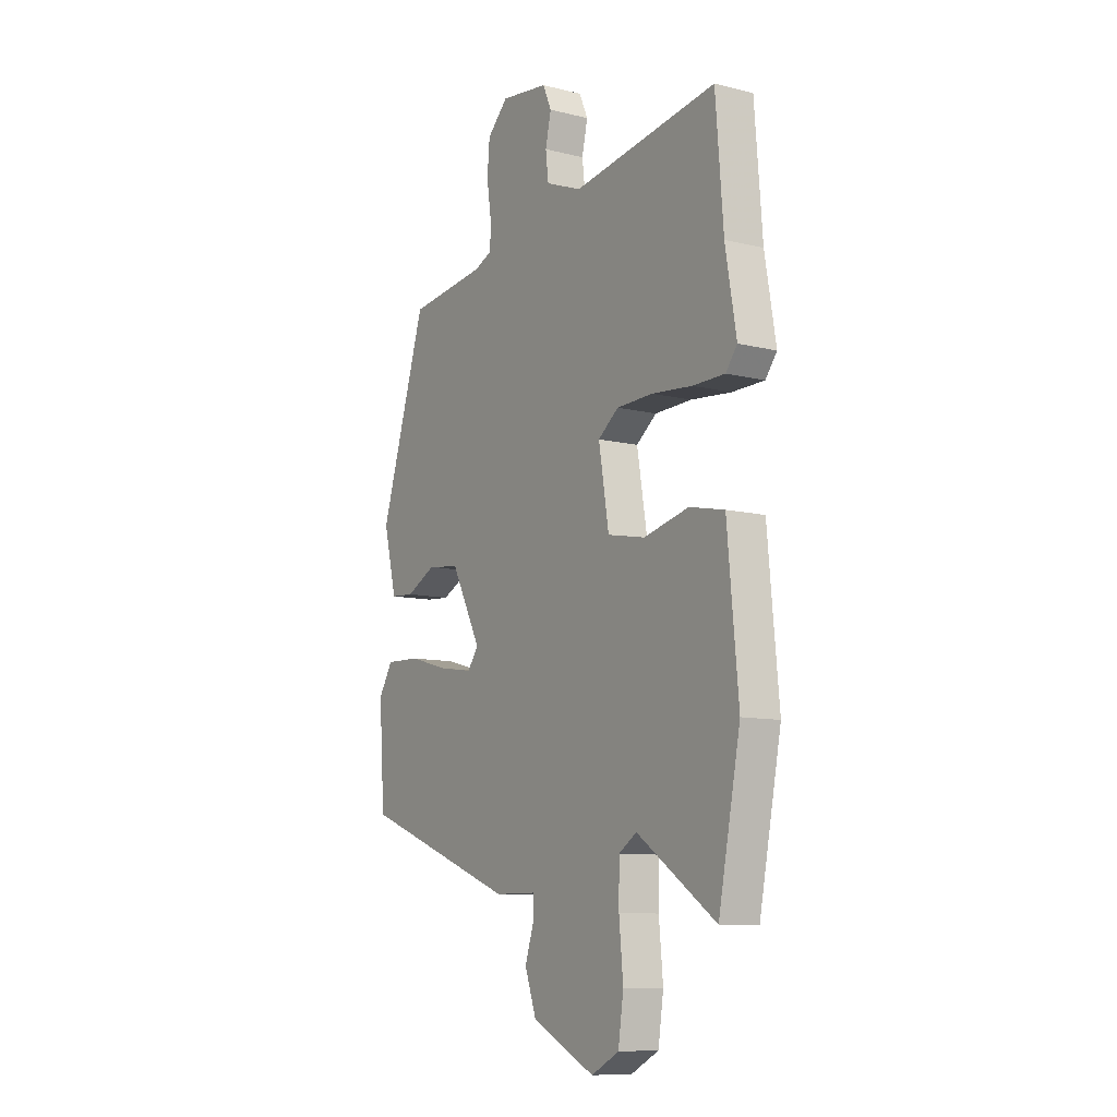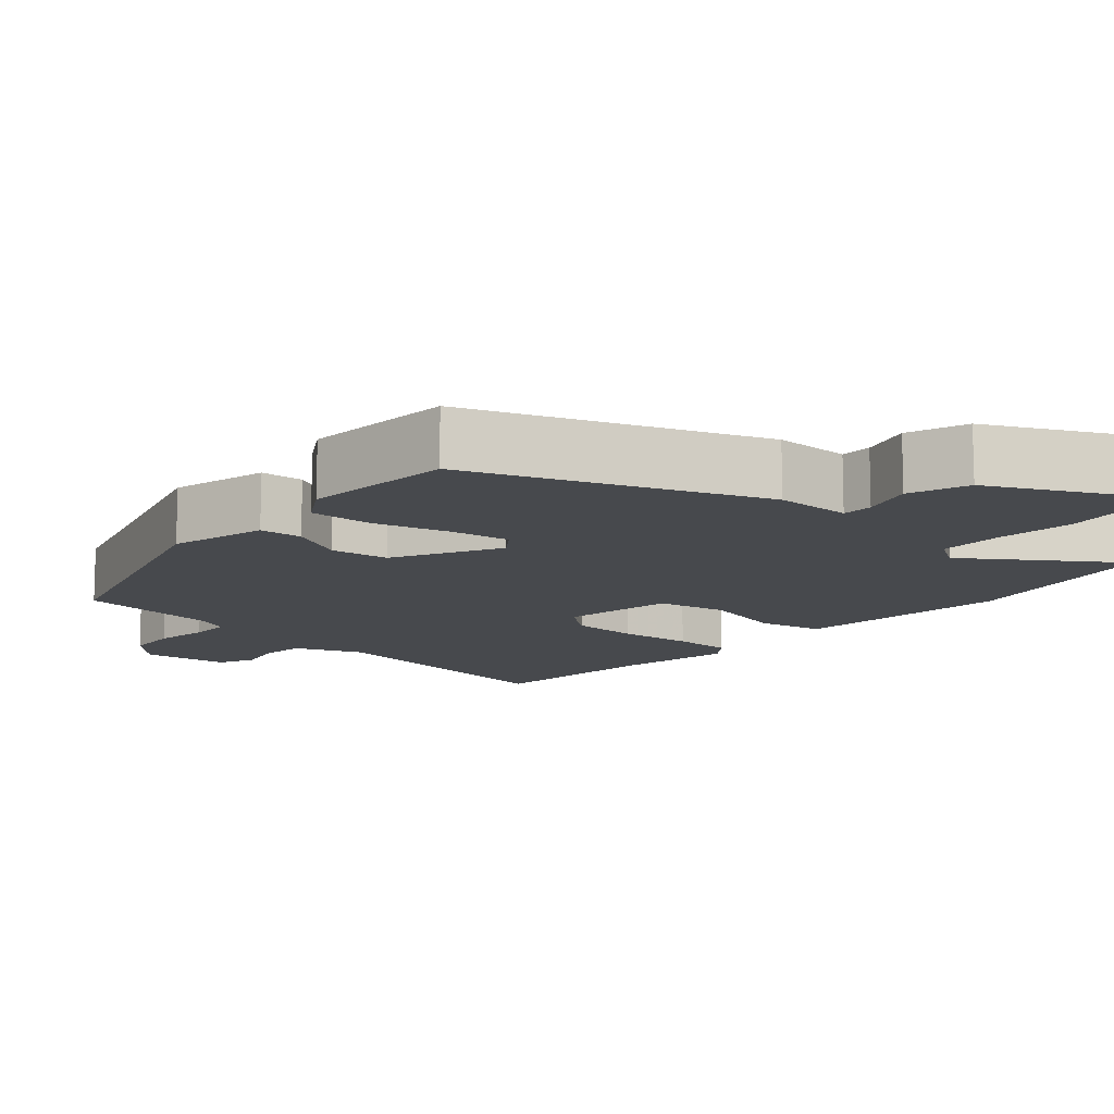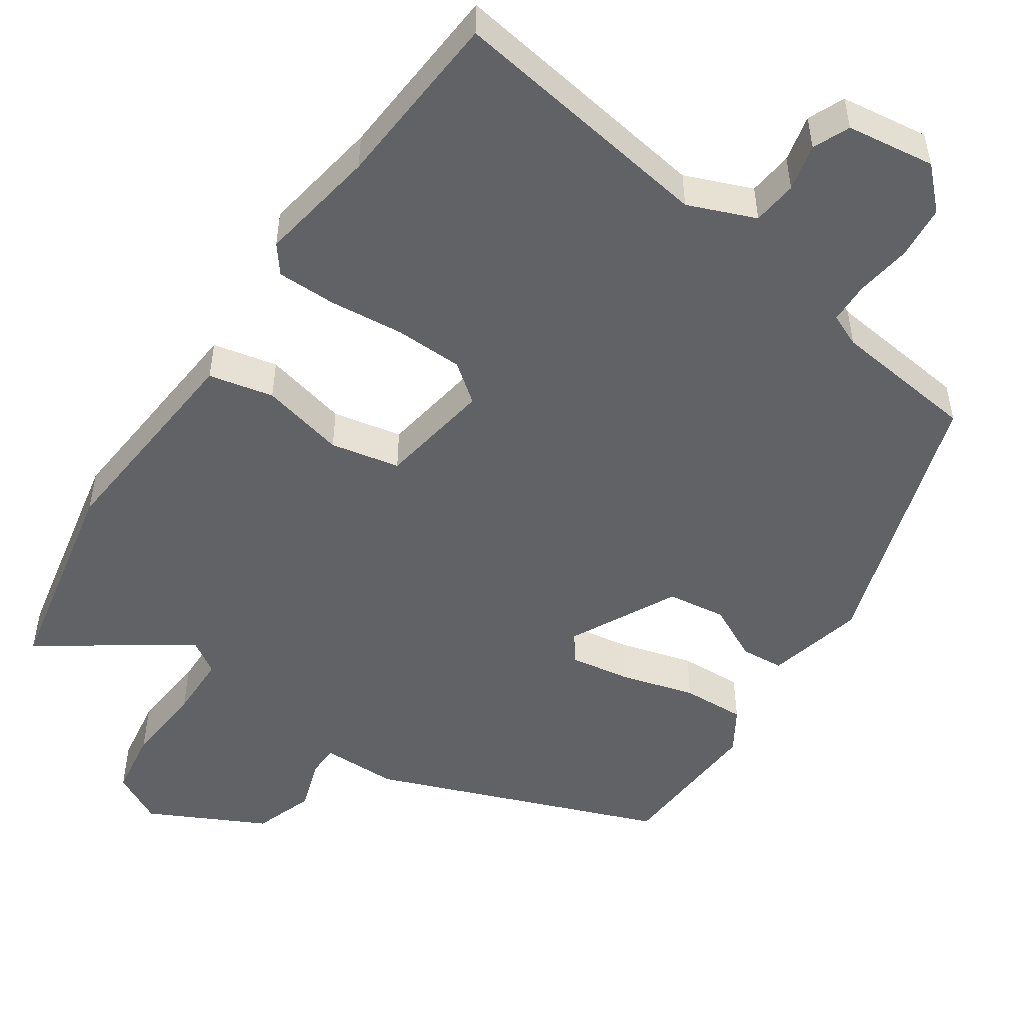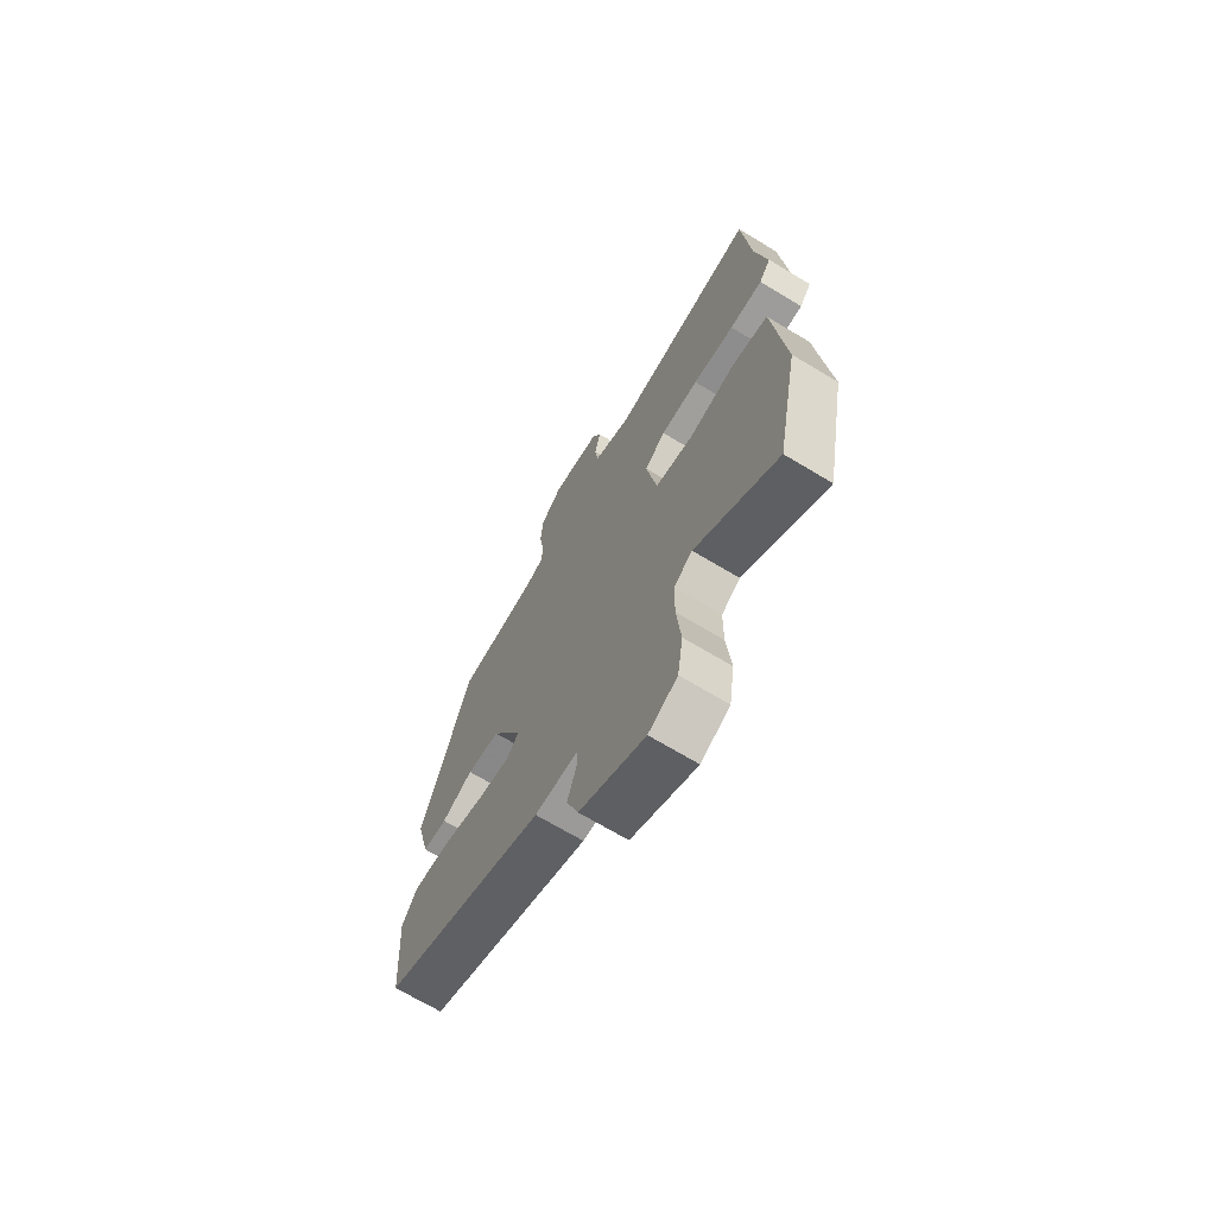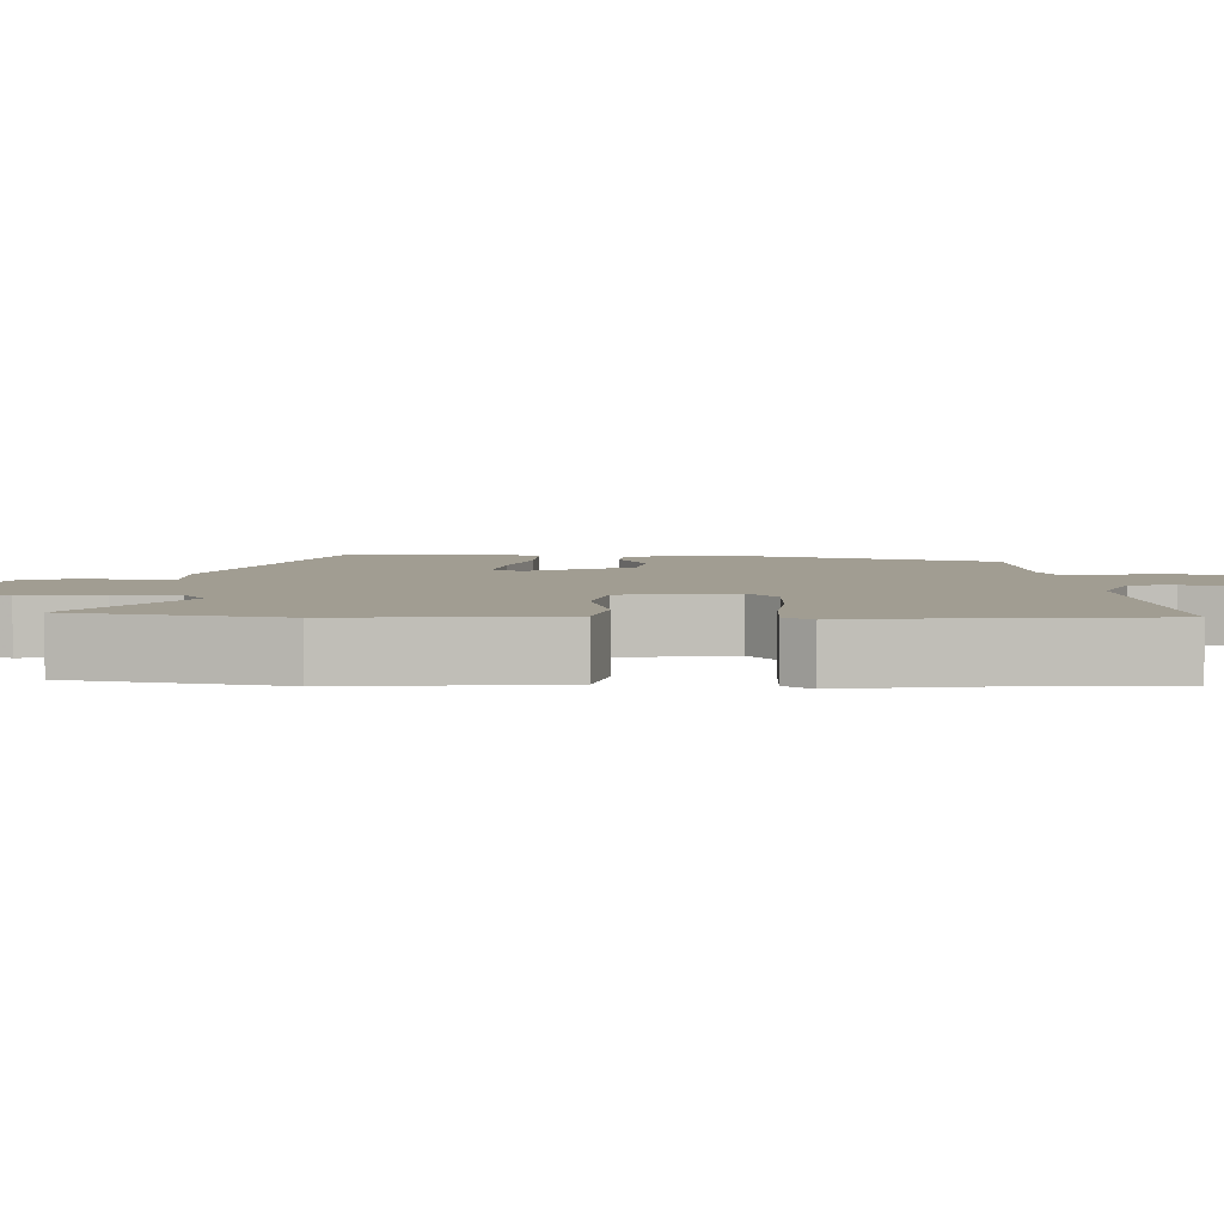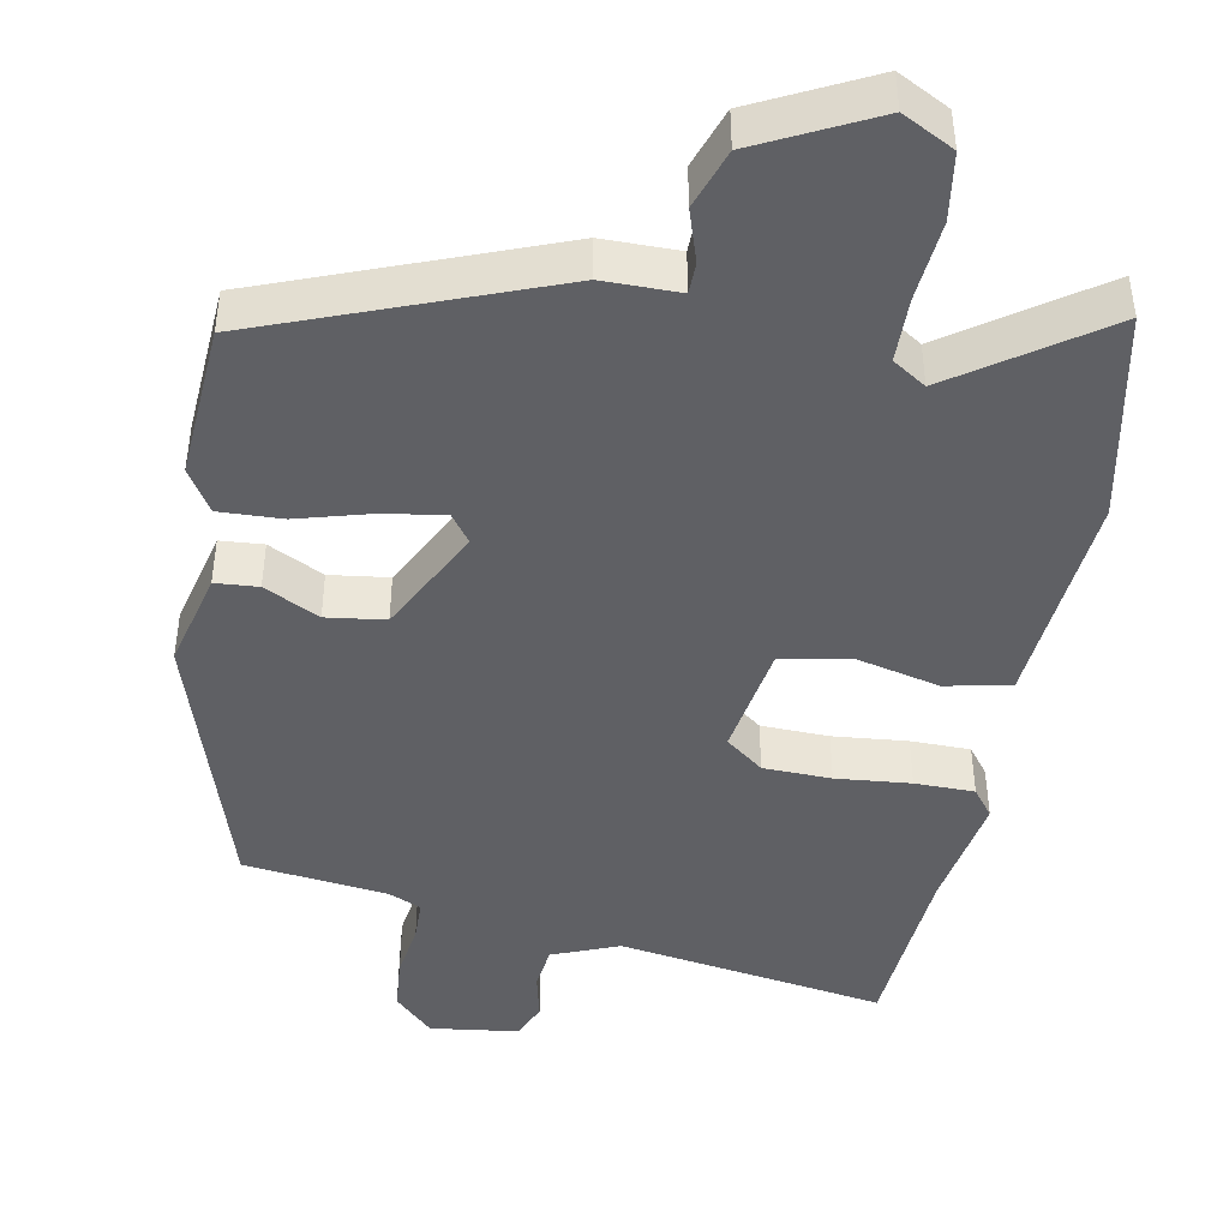
<metadata>
{"format":"obj","ext":"obj","renderer":"f3d","projection":"perspective","resolution":1024,"background":"white","views":[{"elev":-9.7,"azim":-122.8,"up":"+Z"},{"elev":-12.2,"azim":138.6,"up":"+Y"},{"elev":-50.5,"azim":-33.7,"up":"+Y"},{"elev":-69.4,"azim":-121.1,"up":"+Z"},{"elev":4.7,"azim":-87.8,"up":"+Y"},{"elev":-44.7,"azim":169.6,"up":"+Y"}]}
</metadata>
<code>
v -0.48 0.07 -0.603
v -0.534 0.07 -0.326
v -0.521 0.07 -0.188
v -0.507 0.07 -0.036
v -0.421 0.07 -0.018
v -0.31 0.07 -0.045
v -0.218 0.07 -0.027
v -0.193 0.07 0.123
v -0.243 0.07 0.162
v -0.333 0.07 0.165
v -0.432 0.07 0.156
v -0.511 0.07 0.157
v -0.539 0.07 0.194
v -0.512 0.07 0.351
v -0.493 0.07 0.589
v -0.139 0.07 0.532
v -0.05 0.07 0.567
v -0.043 0.07 0.626
v -0.057 0.07 0.688
v -0.036 0.07 0.736
v 0.081 0.07 0.751
v 0.132 0.07 0.7
v 0.138 0.07 0.629
v 0.127 0.07 0.556
v 0.128 0.07 0.501
v 0.171 0.07 0.482
v 0.362 0.07 0.458
v 0.475 0.07 0.095
v 0.443 0.07 -0.034
v 0.386 0.07 -0.038
v 0.313 0.07 -0.001
v 0.235 0.07 -0.011
v 0.162 0.07 -0.152
v 0.189 0.07 -0.189
v 0.269 0.07 -0.177
v 0.368 0.07 -0.15
v 0.452 0.07 -0.147
v 0.487 0.07 -0.204
v 0.473 0.07 -0.407
v 0.092 0.07 -0.55
v -0.009 0.07 -0.55
v -0.01 0.07 -0.591
v 0.012 0.07 -0.66
v -0.016 0.07 -0.739
v -0.17 0.07 -0.815
v -0.238 0.07 -0.779
v -0.251 0.07 -0.69
v -0.241 0.07 -0.584
v -0.242 0.07 -0.499
v -0.286 0.07 -0.47
v -0.48 0 -0.603
v -0.534 0 -0.326
v -0.521 0 -0.188
v -0.507 0 -0.036
v -0.421 0 -0.018
v -0.31 0 -0.045
v -0.218 0 -0.027
v -0.193 0 0.123
v -0.243 0 0.162
v -0.333 0 0.165
v -0.432 0 0.156
v -0.511 0 0.157
v -0.539 0 0.194
v -0.512 0 0.351
v -0.493 0 0.589
v -0.139 0 0.532
v -0.05 0 0.567
v -0.043 0 0.626
v -0.057 0 0.688
v -0.036 0 0.736
v 0.081 0 0.751
v 0.132 0 0.7
v 0.138 0 0.629
v 0.127 0 0.556
v 0.128 0 0.501
v 0.171 0 0.482
v 0.362 0 0.458
v 0.475 0 0.095
v 0.443 0 -0.034
v 0.386 0 -0.038
v 0.313 0 -0.001
v 0.235 0 -0.011
v 0.162 0 -0.152
v 0.189 0 -0.189
v 0.269 0 -0.177
v 0.368 0 -0.15
v 0.452 0 -0.147
v 0.487 0 -0.204
v 0.473 0 -0.407
v 0.092 0 -0.55
v -0.009 0 -0.55
v -0.01 0 -0.591
v 0.012 0 -0.66
v -0.016 0 -0.739
v -0.17 0 -0.815
v -0.238 0 -0.779
v -0.251 0 -0.69
v -0.241 0 -0.584
v -0.242 0 -0.499
v -0.286 0 -0.47
f 46 47 48
f 45 46 48
f 44 45 48
f 43 44 48
f 42 43 48
f 41 42 48 49
f 41 49 50
f 40 41 50
f 39 40 50
f 38 39 50
f 37 38 50
f 36 37 50
f 35 36 50
f 29 30 31
f 28 29 31
f 27 28 31
f 26 27 31
f 25 26 31 32
f 22 23 24
f 21 22 24
f 20 21 24
f 19 20 24
f 18 19 24
f 17 18 24 25
f 25 32 33
f 17 25 33
f 16 17 33
f 12 13 14
f 11 12 14
f 10 11 14
f 14 15 16
f 10 14 16
f 9 10 16
f 3 4 5 6
f 3 6 7
f 2 3 7
f 1 2 7
f 50 1 7
f 34 35 50
f 50 7 8
f 34 50 8
f 33 34 8
f 8 9 16 33
f 98 97 96
f 98 96 95
f 98 95 94
f 98 94 93
f 98 93 92
f 99 98 92 91
f 100 99 91
f 100 91 90
f 100 90 89
f 100 89 88
f 100 88 87
f 100 87 86
f 100 86 85
f 81 80 79
f 81 79 78
f 81 78 77
f 81 77 76
f 82 81 76 75
f 74 73 72
f 74 72 71
f 74 71 70
f 74 70 69
f 74 69 68
f 75 74 68 67
f 83 82 75
f 83 75 67
f 83 67 66
f 64 63 62
f 64 62 61
f 64 61 60
f 66 65 64
f 66 64 60
f 66 60 59
f 56 55 54 53
f 57 56 53
f 57 53 52
f 57 52 51
f 57 51 100
f 100 85 84
f 58 57 100
f 58 100 84
f 58 84 83
f 83 66 59 58
f 1 51 52 2
f 2 52 53 3
f 3 53 54 4
f 4 54 55 5
f 5 55 56 6
f 6 56 57 7
f 7 57 58 8
f 8 58 59 9
f 9 59 60 10
f 10 60 61 11
f 11 61 62 12
f 12 62 63 13
f 13 63 64 14
f 14 64 65 15
f 15 65 66 16
f 16 66 67 17
f 17 67 68 18
f 18 68 69 19
f 19 69 70 20
f 20 70 71 21
f 21 71 72 22
f 22 72 73 23
f 23 73 74 24
f 24 74 75 25
f 25 75 76 26
f 26 76 77 27
f 27 77 78 28
f 28 78 79 29
f 29 79 80 30
f 30 80 81 31
f 31 81 82 32
f 32 82 83 33
f 33 83 84 34
f 34 84 85 35
f 35 85 86 36
f 36 86 87 37
f 37 87 88 38
f 38 88 89 39
f 39 89 90 40
f 40 90 91 41
f 41 91 92 42
f 42 92 93 43
f 43 93 94 44
f 44 94 95 45
f 45 95 96 46
f 46 96 97 47
f 47 97 98 48
f 48 98 99 49
f 49 99 100 50
f 50 100 51 1

</code>
